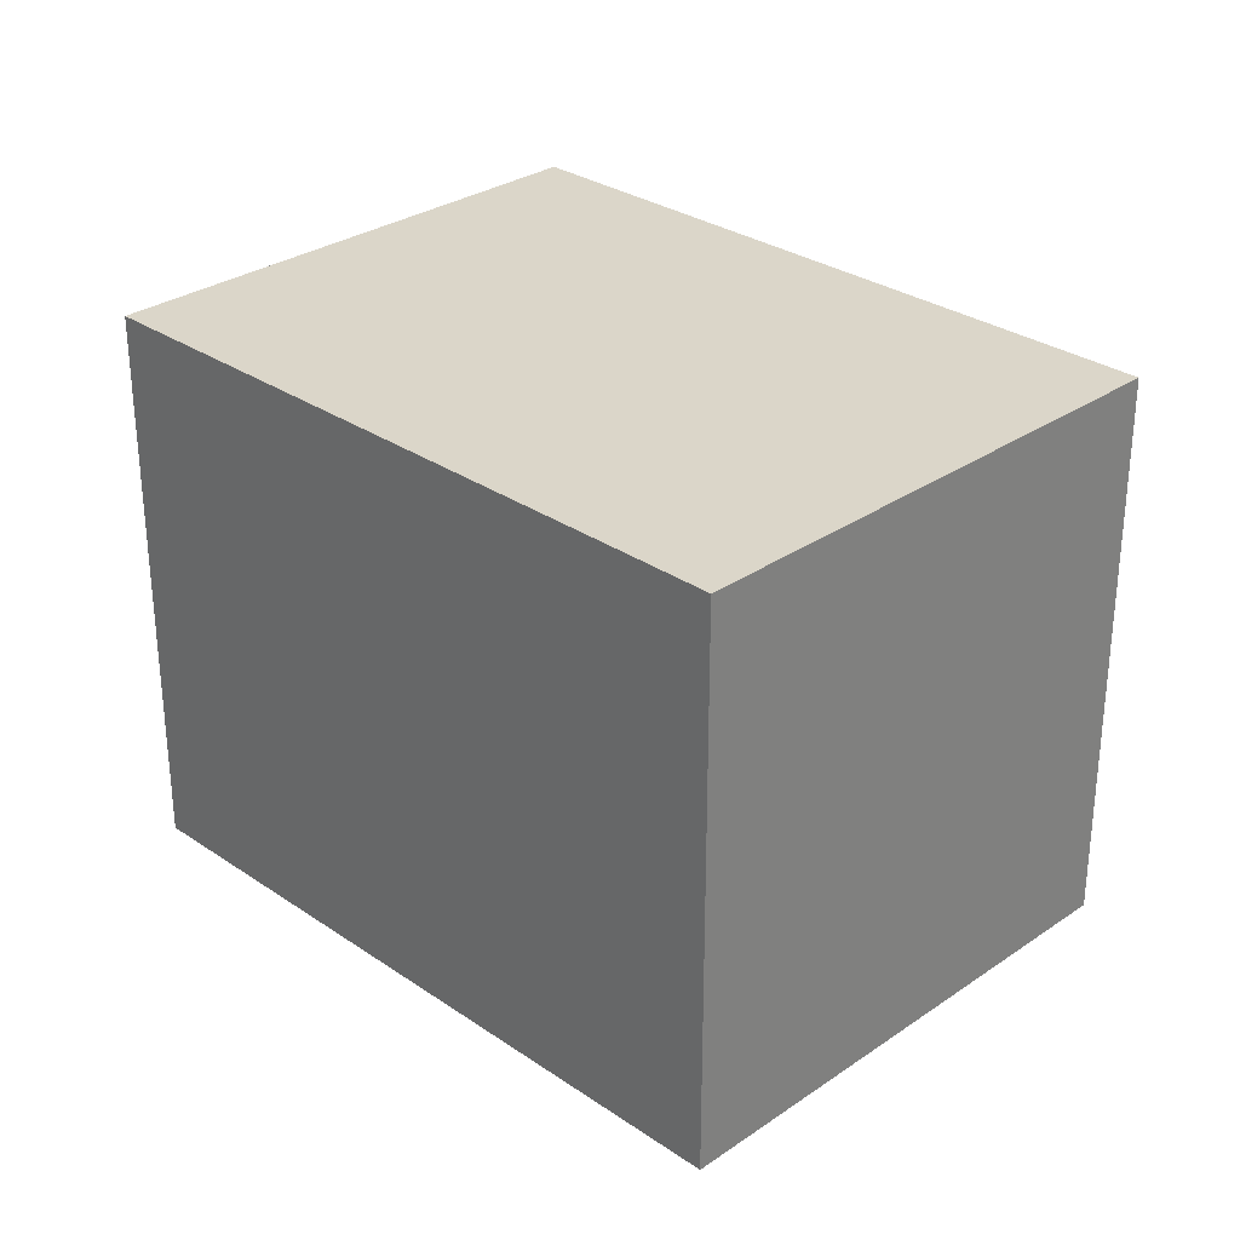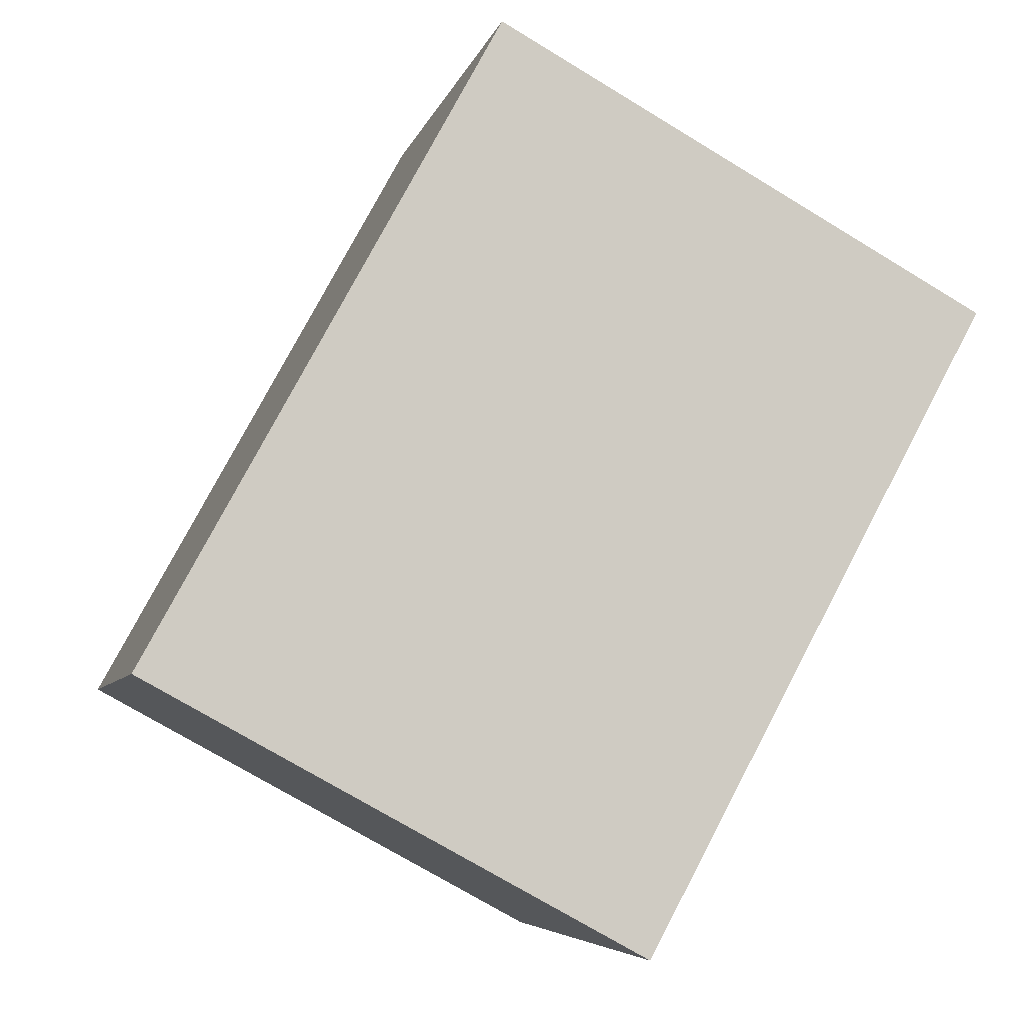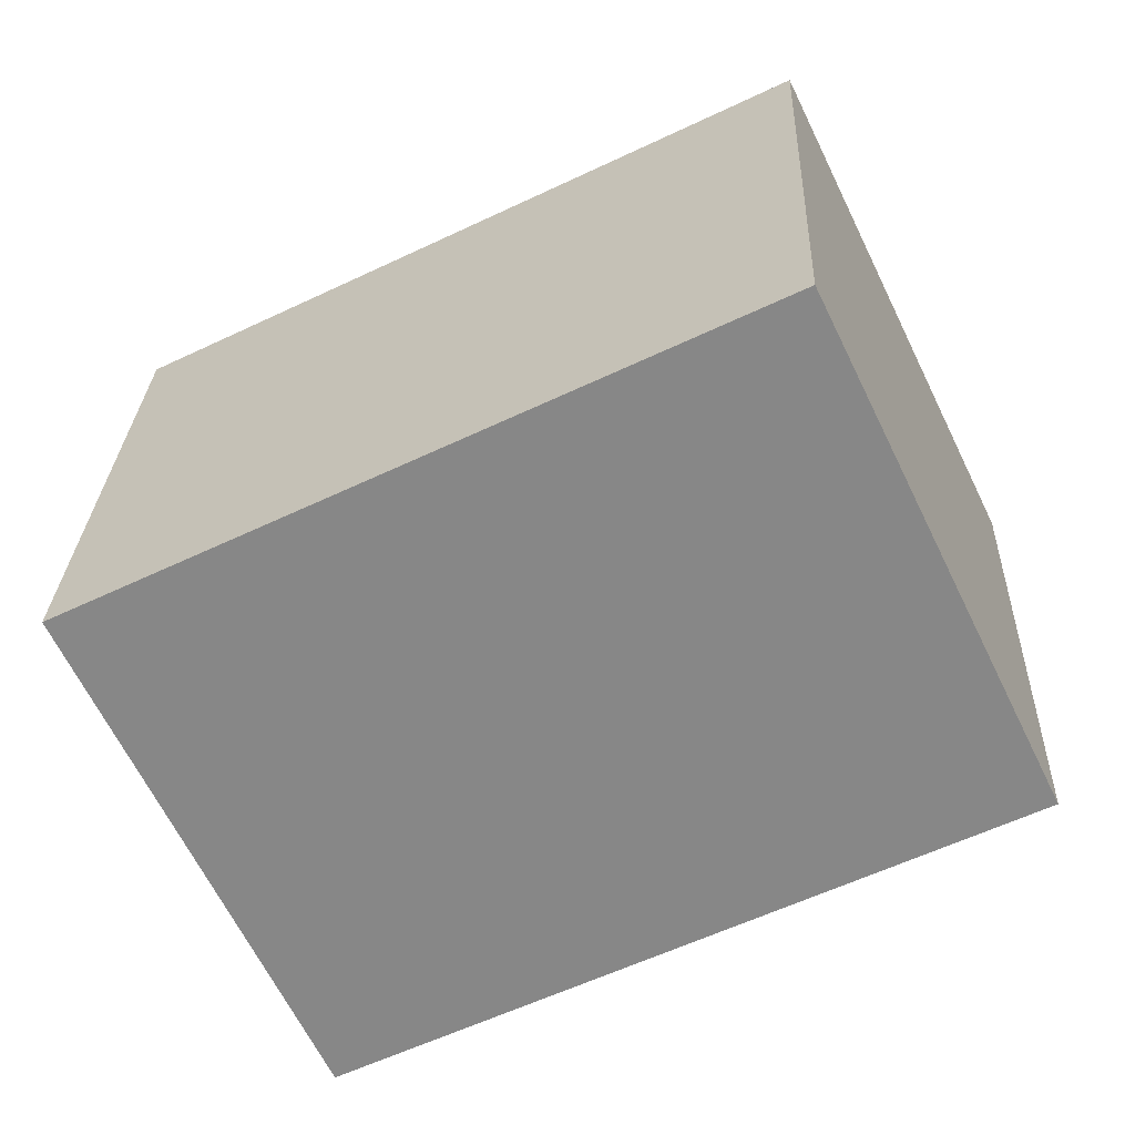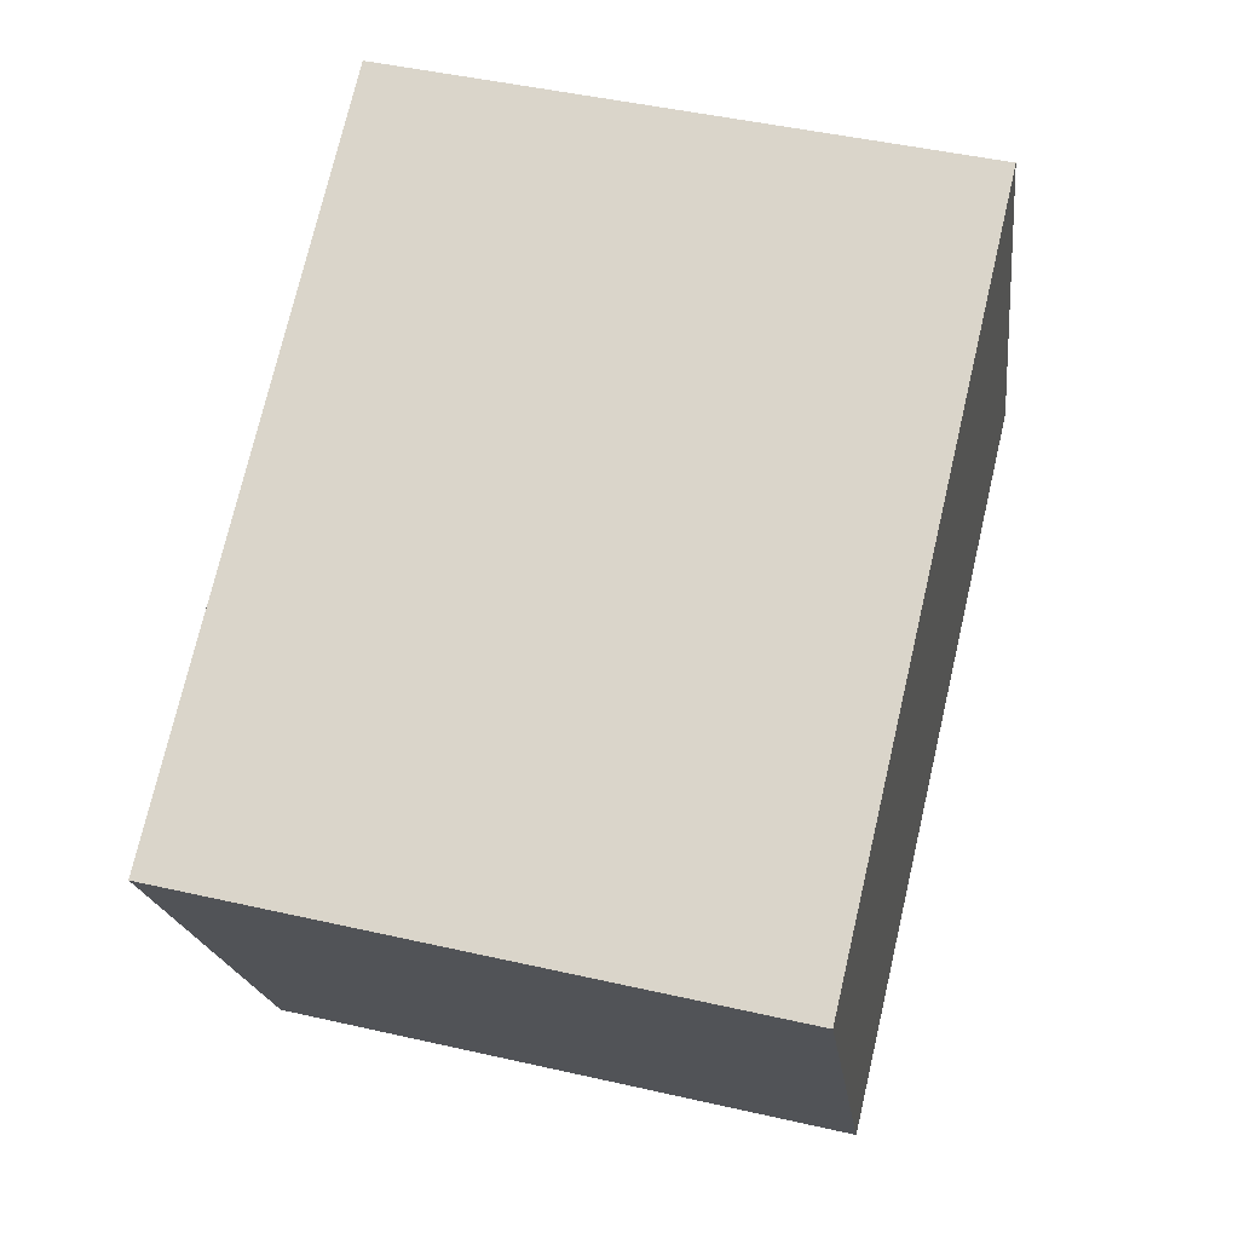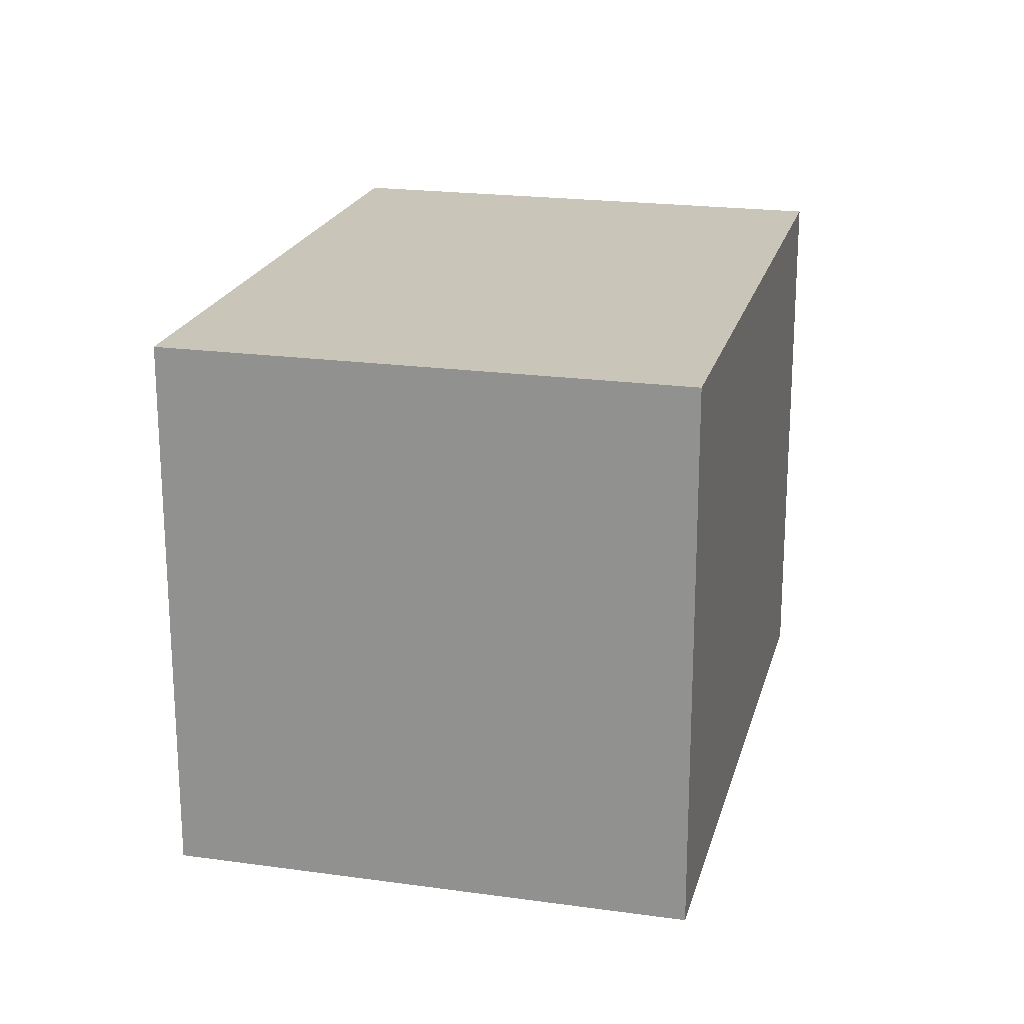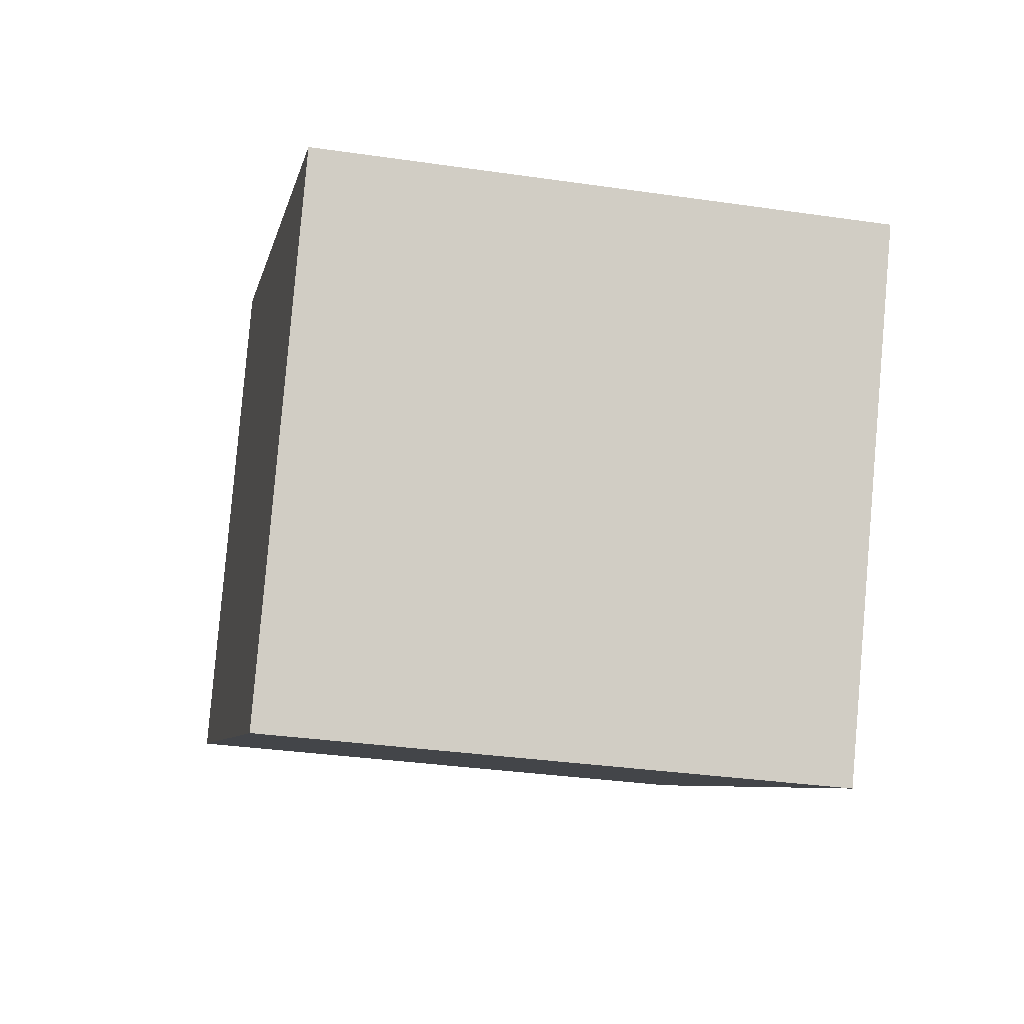
<metadata>
{"format":"obj","ext":"obj","renderer":"f3d","projection":"perspective","resolution":1024,"background":"white","views":[{"elev":30.0,"azim":-109.1,"up":"+Y"},{"elev":-73.3,"azim":-121.2,"up":"+Z"},{"elev":27.2,"azim":-177.8,"up":"+Z"},{"elev":46.4,"azim":104.6,"up":"+Z"},{"elev":20.7,"azim":-50.0,"up":"+Y"},{"elev":-32.9,"azim":78.6,"up":"+Z"}]}
</metadata>
<code>
v  8.005 8.482 0.6082
v  13.44 8.482 2.48
v  9.887 8.482 -4.854
v  1.776 8.482 3.667
v  3.552 8.482 7.334
v  0.0001811 8.482 -0.0002686
v  13.44 -1.518e-16 2.48
v  0 0 0
v  9.887 2.972e-16 -4.854
v  3.552 -4.491e-16 7.334
g defaultobject
f 1 2 3
f 4 2 1
f 2 4 5
f 6 1 3
f 1 6 4
f 7 8 9
f 8 7 10
f 9 2 7
f 2 9 3
f 7 5 10
f 5 7 2
f 5 8 10
f 8 5 4
f 8 4 6
f 6 9 8
f 9 6 3

</code>
